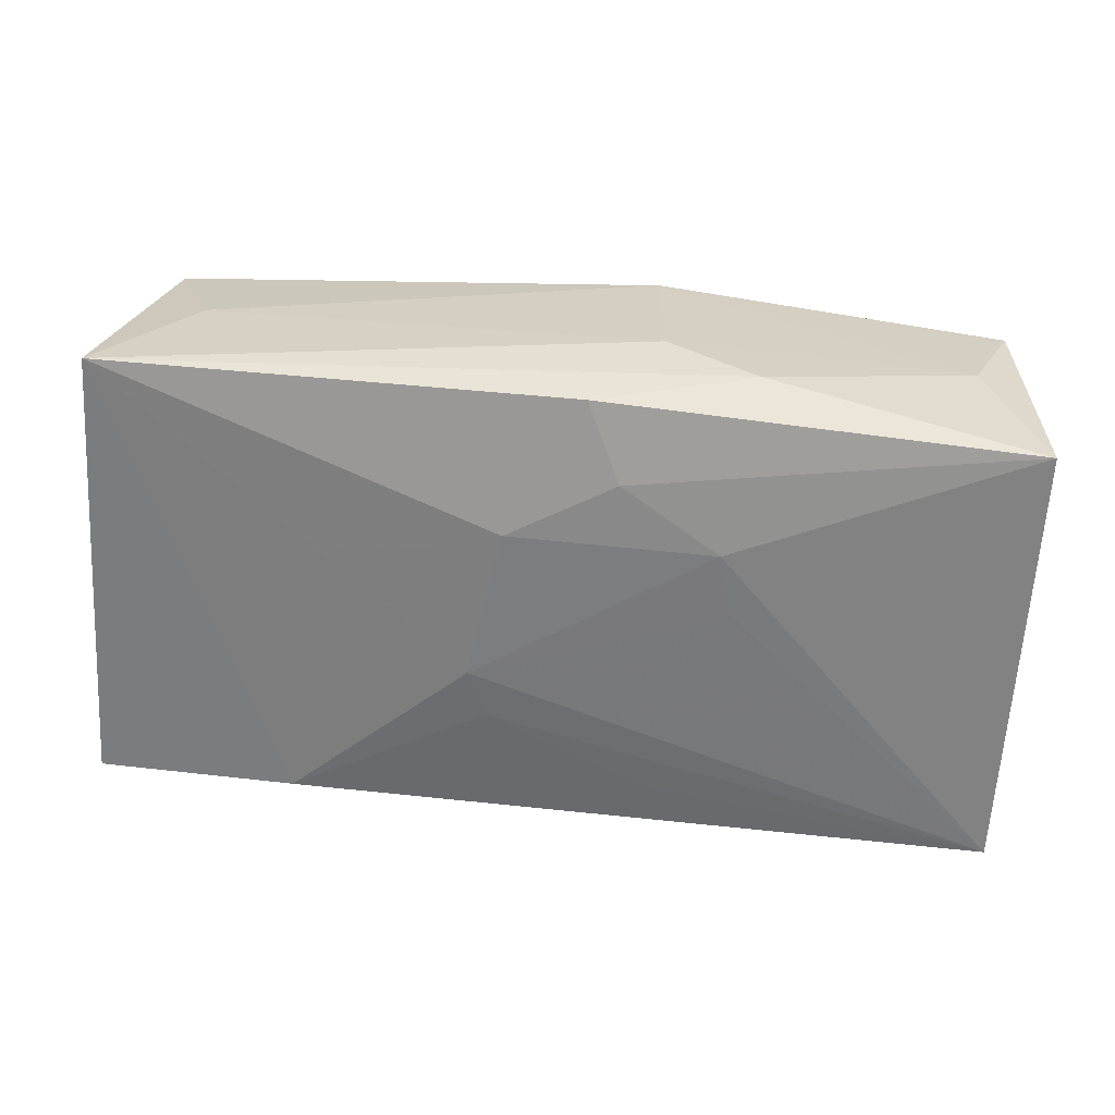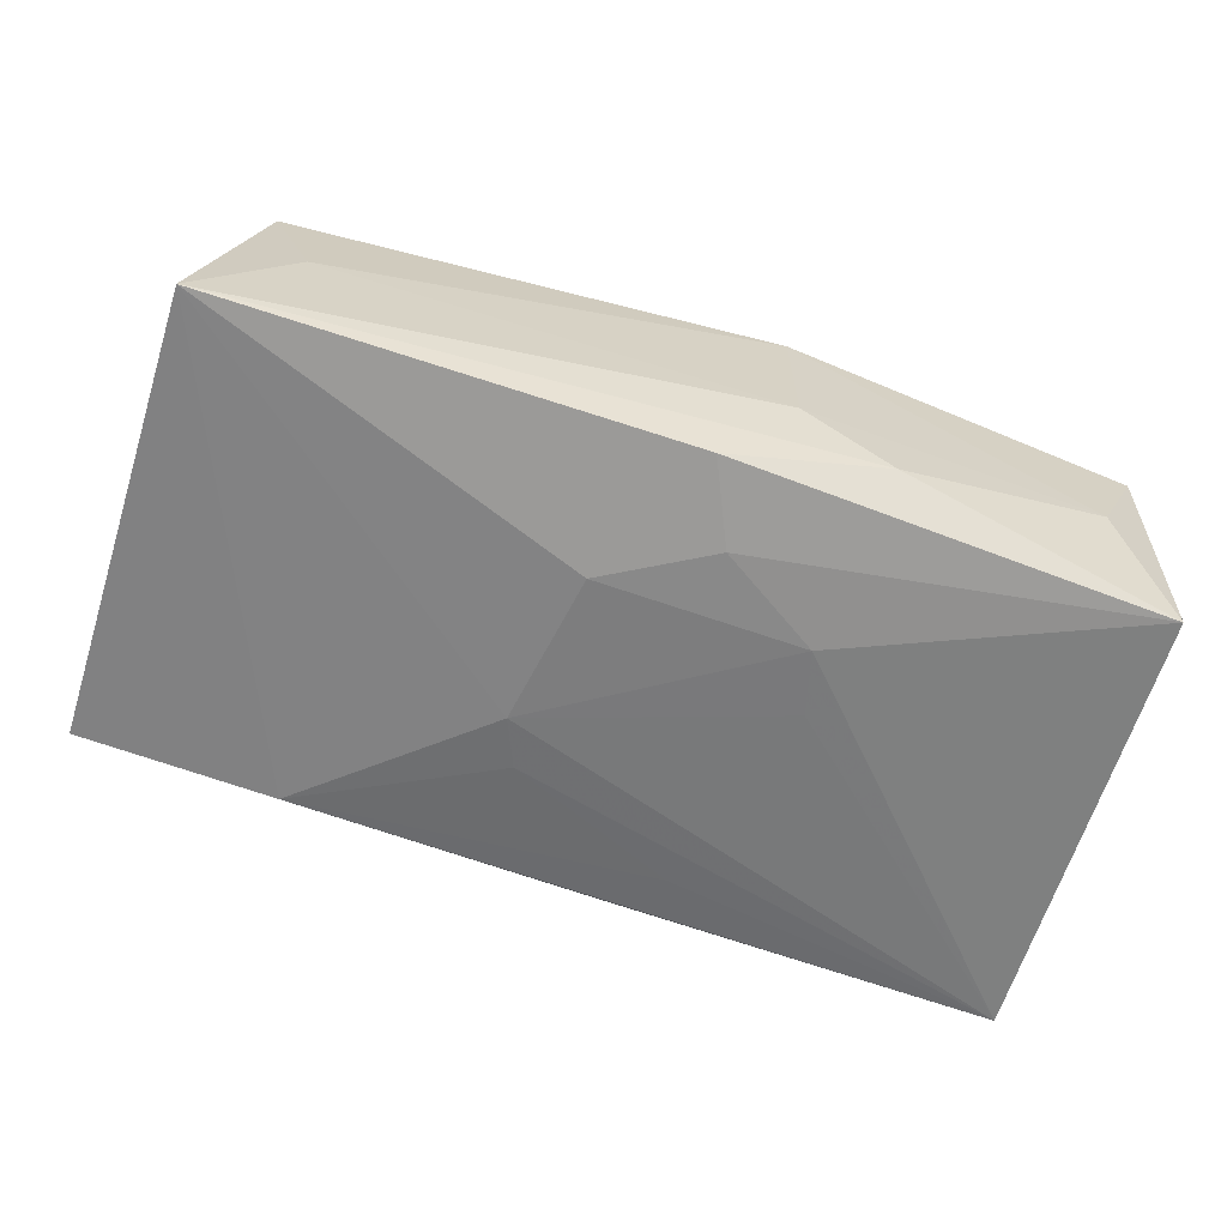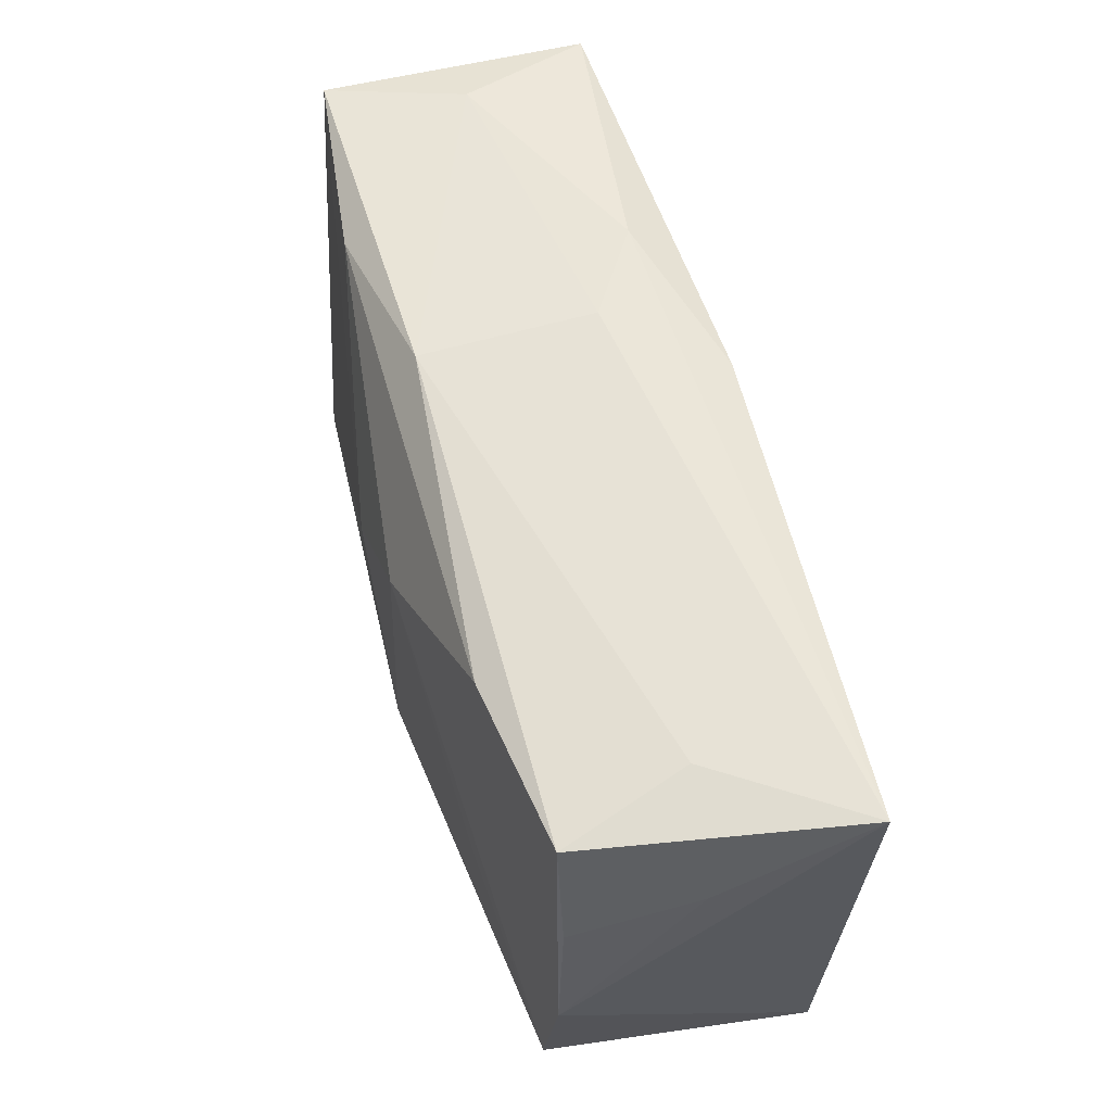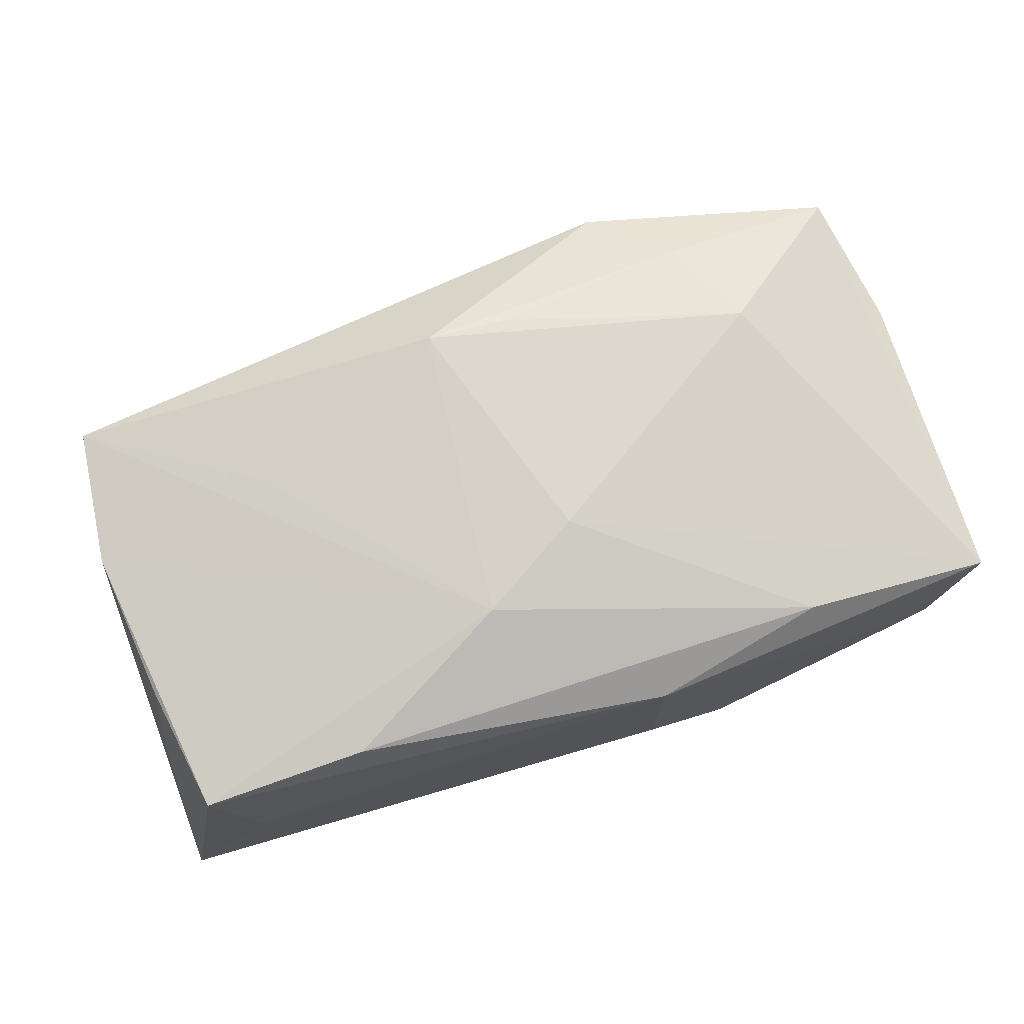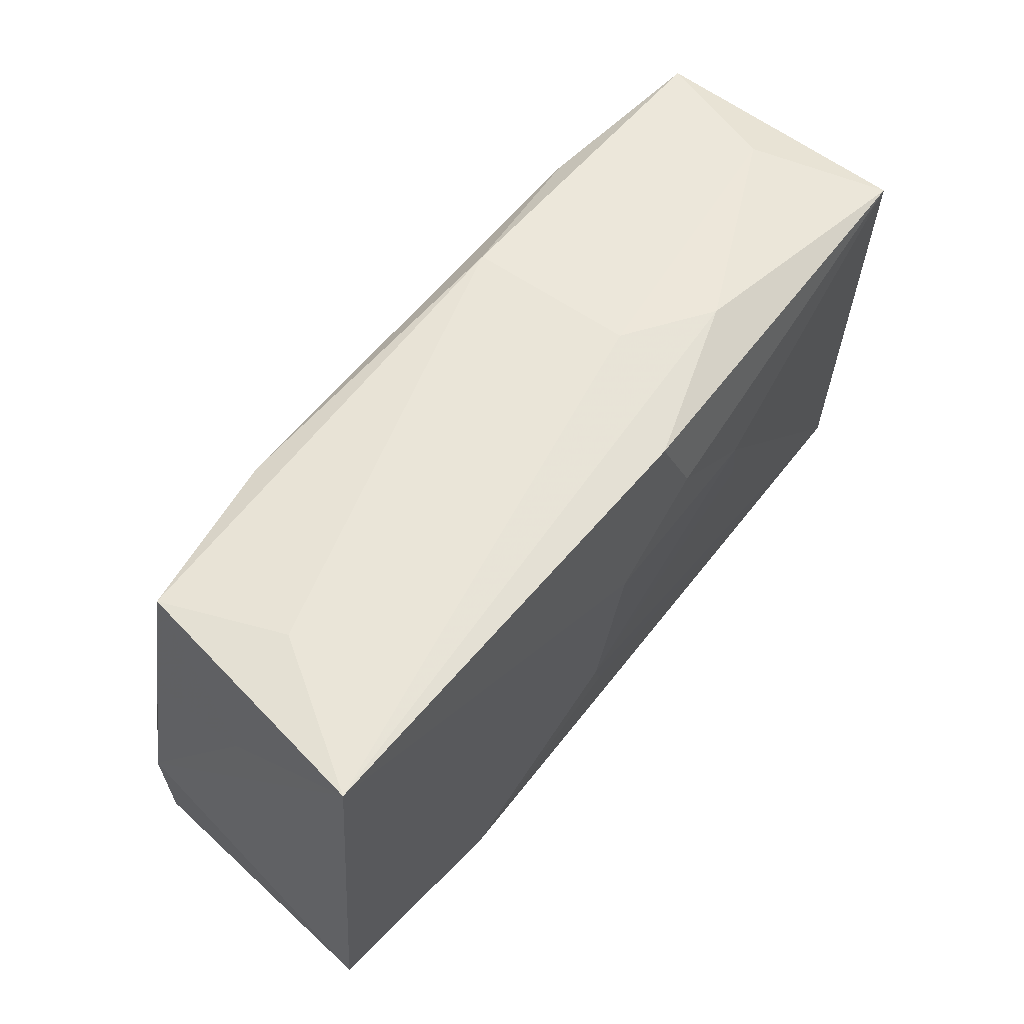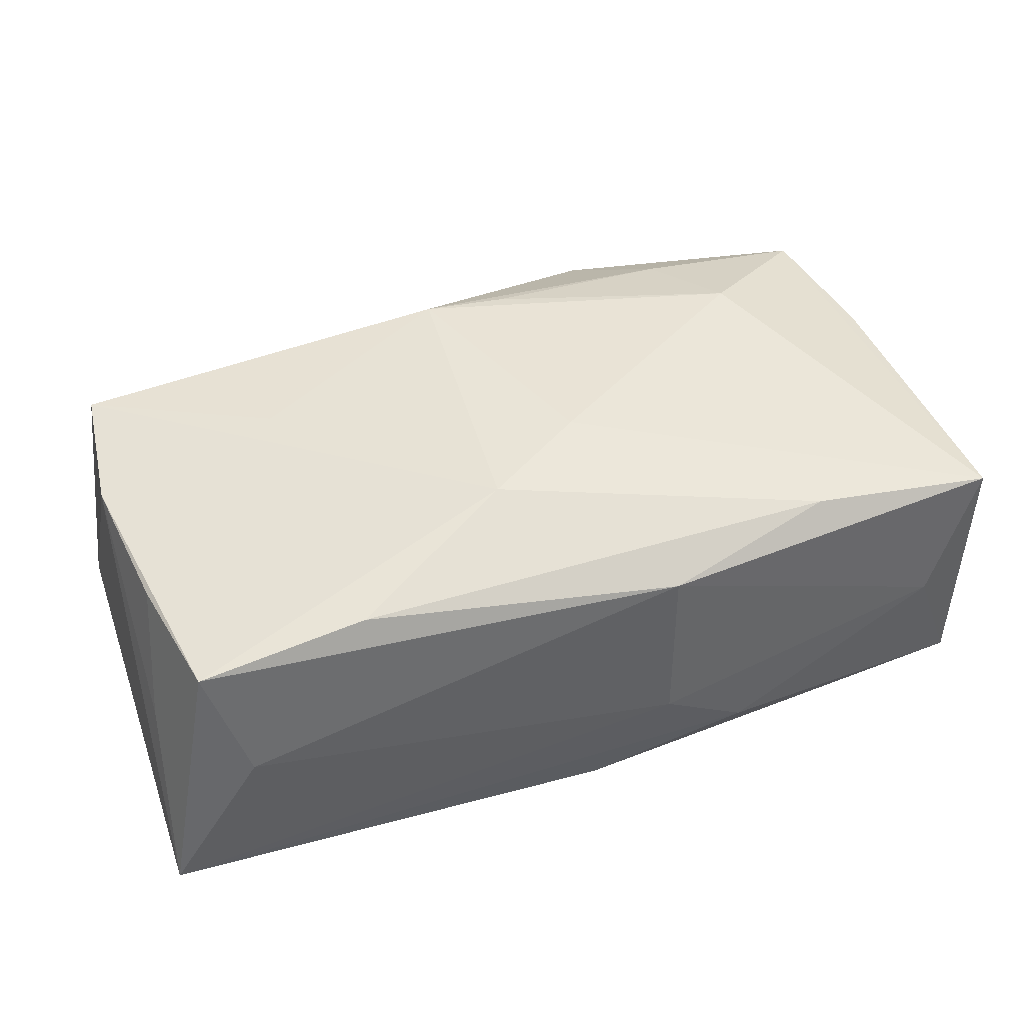
<metadata>
{"format":"obj","ext":"obj","renderer":"f3d","projection":"perspective","resolution":1024,"background":"white","views":[{"elev":-62.3,"azim":177.2,"up":"+Z"},{"elev":-62.7,"azim":163.6,"up":"+Z"},{"elev":61.2,"azim":74.5,"up":"+Y"},{"elev":74.3,"azim":164.4,"up":"+Z"},{"elev":58.0,"azim":126.8,"up":"+Y"},{"elev":42.9,"azim":162.3,"up":"+Z"}]}
</metadata>
<code>
v 0.03545 -0.01428 0.01108
v 0.02115 -0.005549 0.01283
v 0.005745 0.01073 0.01447
v -0.01337 0.02038 -0.009114
v 0.00469 -0.0134 0.01519
v -0.003054 0.01312 -0.01396
v -0.001997 -0.01339 0.01476
v -0.03019 -0.02087 0.0006565
v 0.01548 -0.02087 0.0009749
v 0.005527 0.008663 -0.01422
v -0.01109 0.00752 -0.01384
v 0.006208 -0.007986 -0.01294
v -0.0003323 0.01961 -0.01316
v 0.02321 -0.01971 -0.003936
v -0.006304 0.02113 -0.004696
v -0.007418 -0.0149 -0.01178
v -0.01222 -0.02245 0.009521
v 0.03758 -0.01611 -0.009935
v 0.02935 0.02043 -0.0008003
v 0.03595 0.01261 -0.0003996
v -0.006514 0.02058 0.009004
v 0.03675 0.02059 -0.01194
v -0.01793 -0.01649 0.01254
v -0.004148 -0.01976 -0.009059
v 0.0347 0.008664 0.009317
v -0.02177 -0.008753 0.01427
v -0.0323 -0.01779 0.0107
v -0.03468 -0.007011 0.009851
v 0.007805 -0.003847 -0.01353
v 0.03639 -0.003205 0.01016
v -0.02038 0.01708 0.0114
v -0.03581 -0.02086 -0.01071
v -0.03581 0.01599 -0.01179
v -0.03581 0.0169 0.009601
v 0.03254 0.01923 0.009202
v 0.008043 -0.02173 -0.002877
v 0.01907 0.01865 0.01123
v -0.03142 0.01801 -0.001114
v -0.002353 0.00535 0.01519
v 0.02223 -0.01847 0.005629
v -0.01237 0.002219 -0.01339
v 0.02176 -0.01616 -0.01167
f 17 1 5
f 32 33 11
f 34 33 32
f 39 5 3
f 17 32 36
f 32 11 41
f 26 5 39
f 39 34 26
f 2 5 1
f 1 3 2
f 2 3 5
f 37 3 35
f 6 11 33
f 33 13 6
f 10 11 6
f 6 13 10
f 32 41 29
f 29 11 10
f 29 41 11
f 25 20 35
f 1 18 30
f 20 25 30
f 30 25 35
f 30 3 1
f 35 3 30
f 24 36 32
f 18 36 24
f 32 42 24
f 24 42 18
f 17 36 9
f 27 26 34
f 3 37 31
f 31 34 39
f 39 3 31
f 34 31 21
f 21 31 37
f 21 37 35
f 22 30 18
f 20 30 22
f 35 20 22
f 18 42 22
f 22 29 10
f 42 29 22
f 10 13 22
f 32 29 12
f 12 29 42
f 40 1 17
f 17 9 40
f 14 36 18
f 14 9 36
f 14 18 1
f 1 40 14
f 14 40 9
f 26 27 23
f 17 5 23
f 23 27 17
f 8 32 17
f 17 27 8
f 8 27 32
f 28 34 32
f 32 27 28
f 28 27 34
f 4 13 33
f 4 22 13
f 19 21 35
f 35 22 19
f 16 42 32
f 32 12 16
f 16 12 42
f 5 26 7
f 7 23 5
f 26 23 7
f 34 21 38
f 33 34 38
f 38 4 33
f 15 38 21
f 4 38 15
f 22 4 15
f 21 19 15
f 15 19 22

</code>
